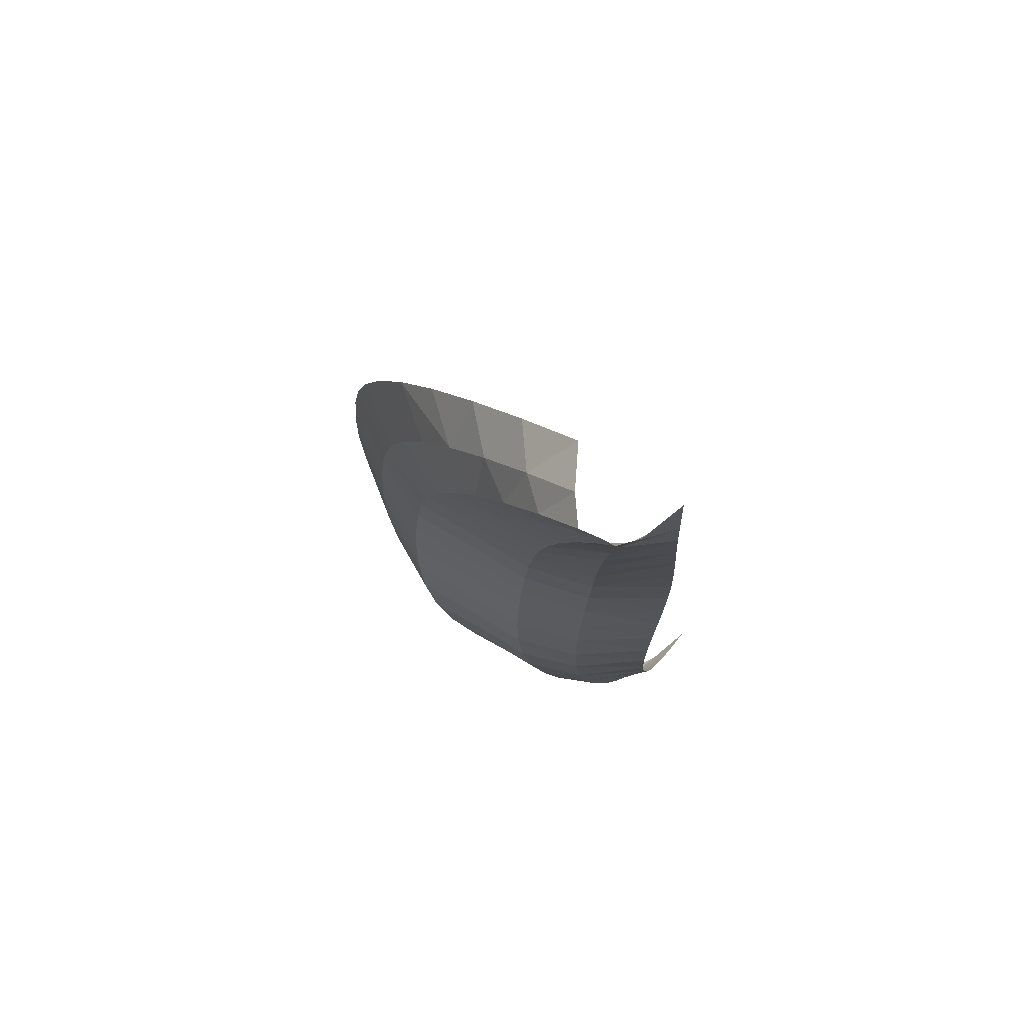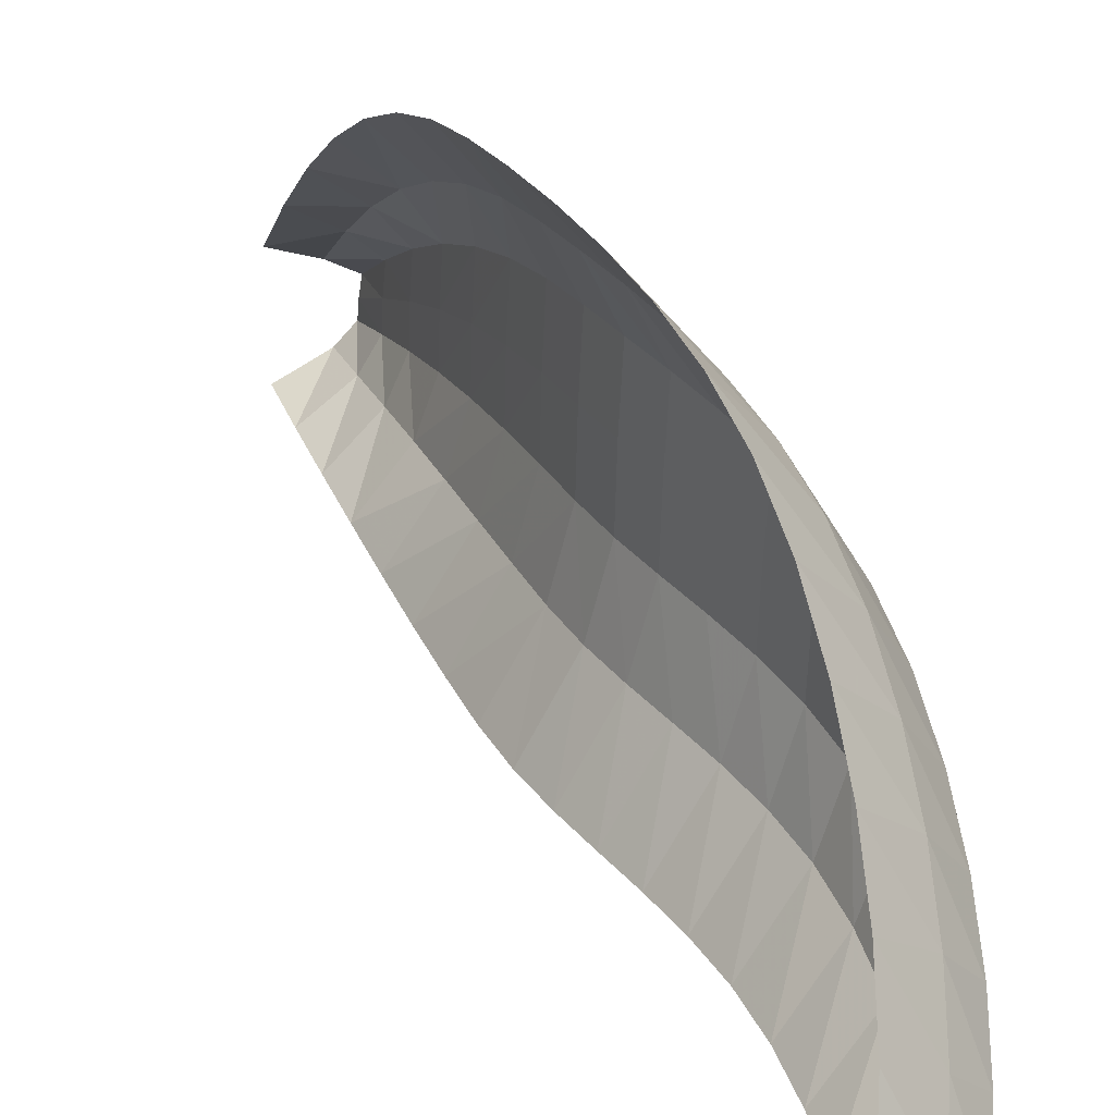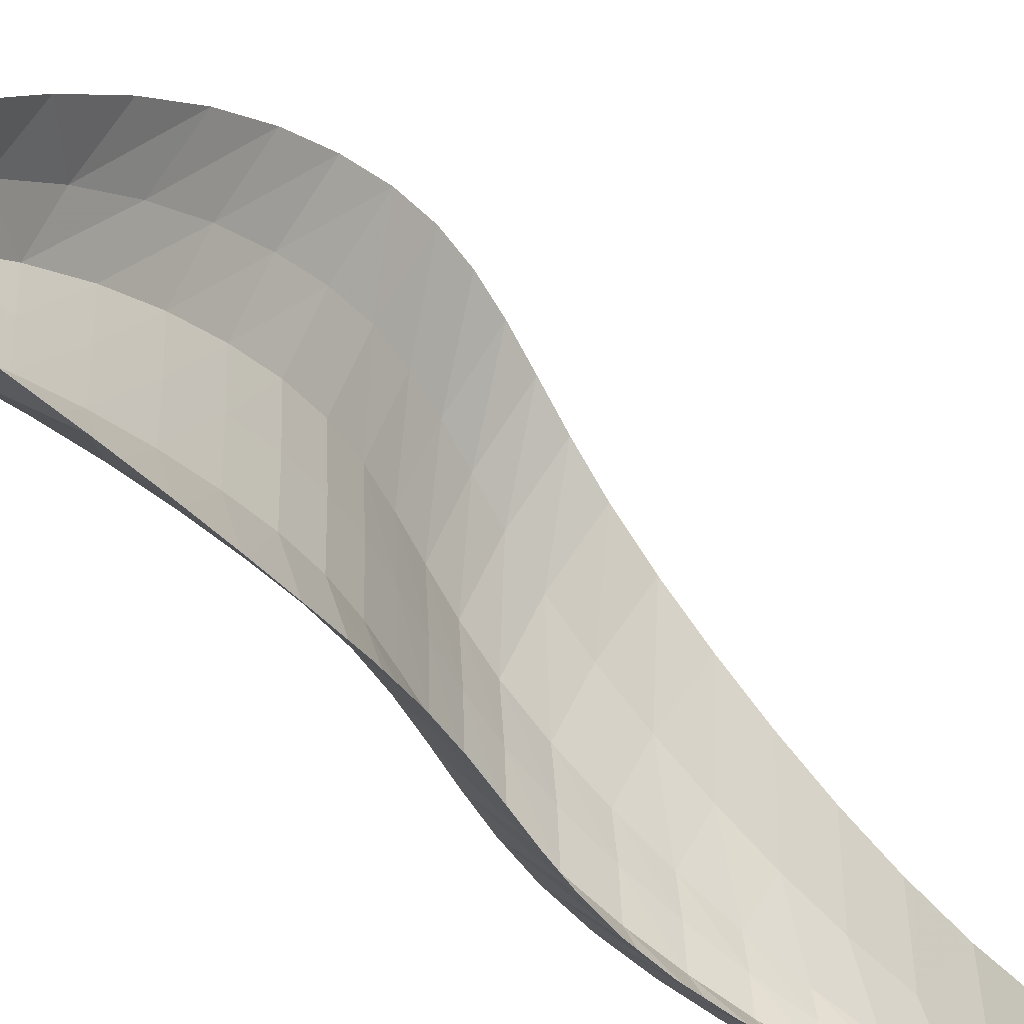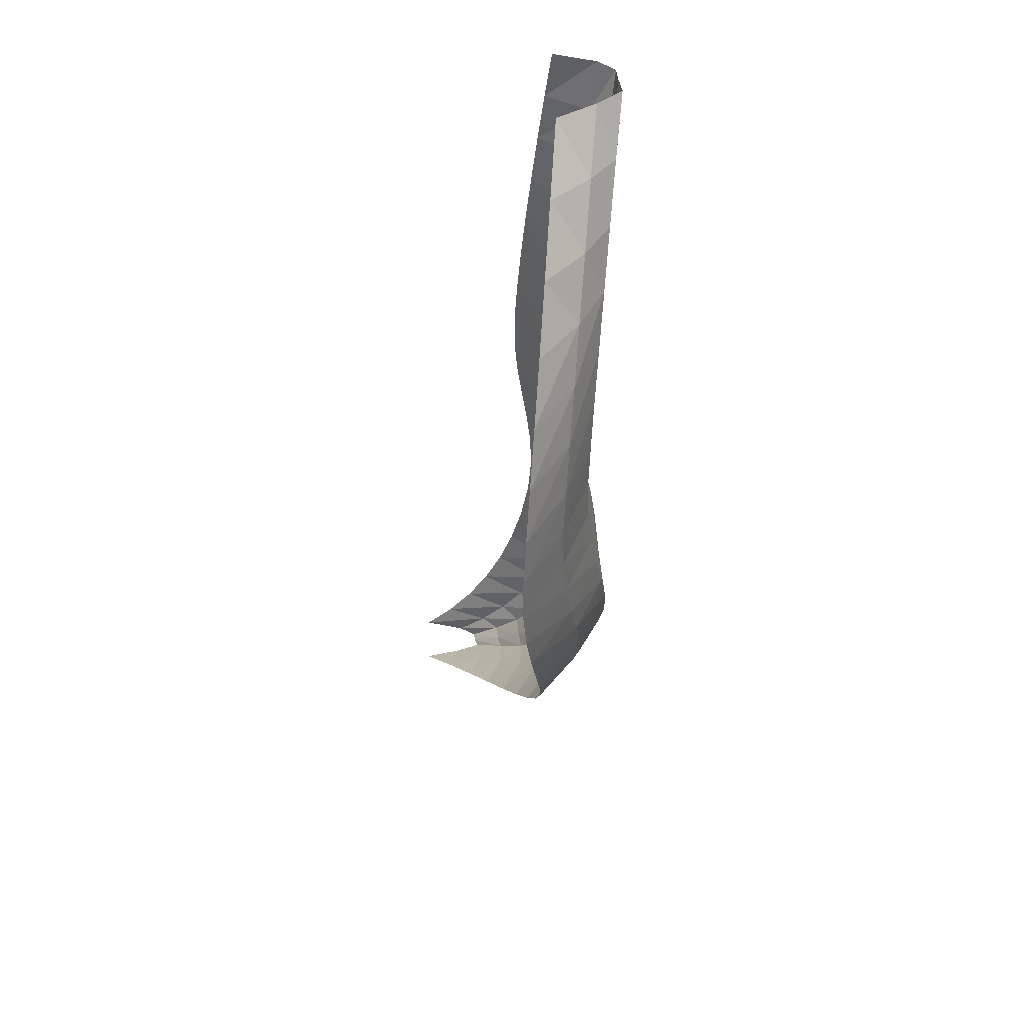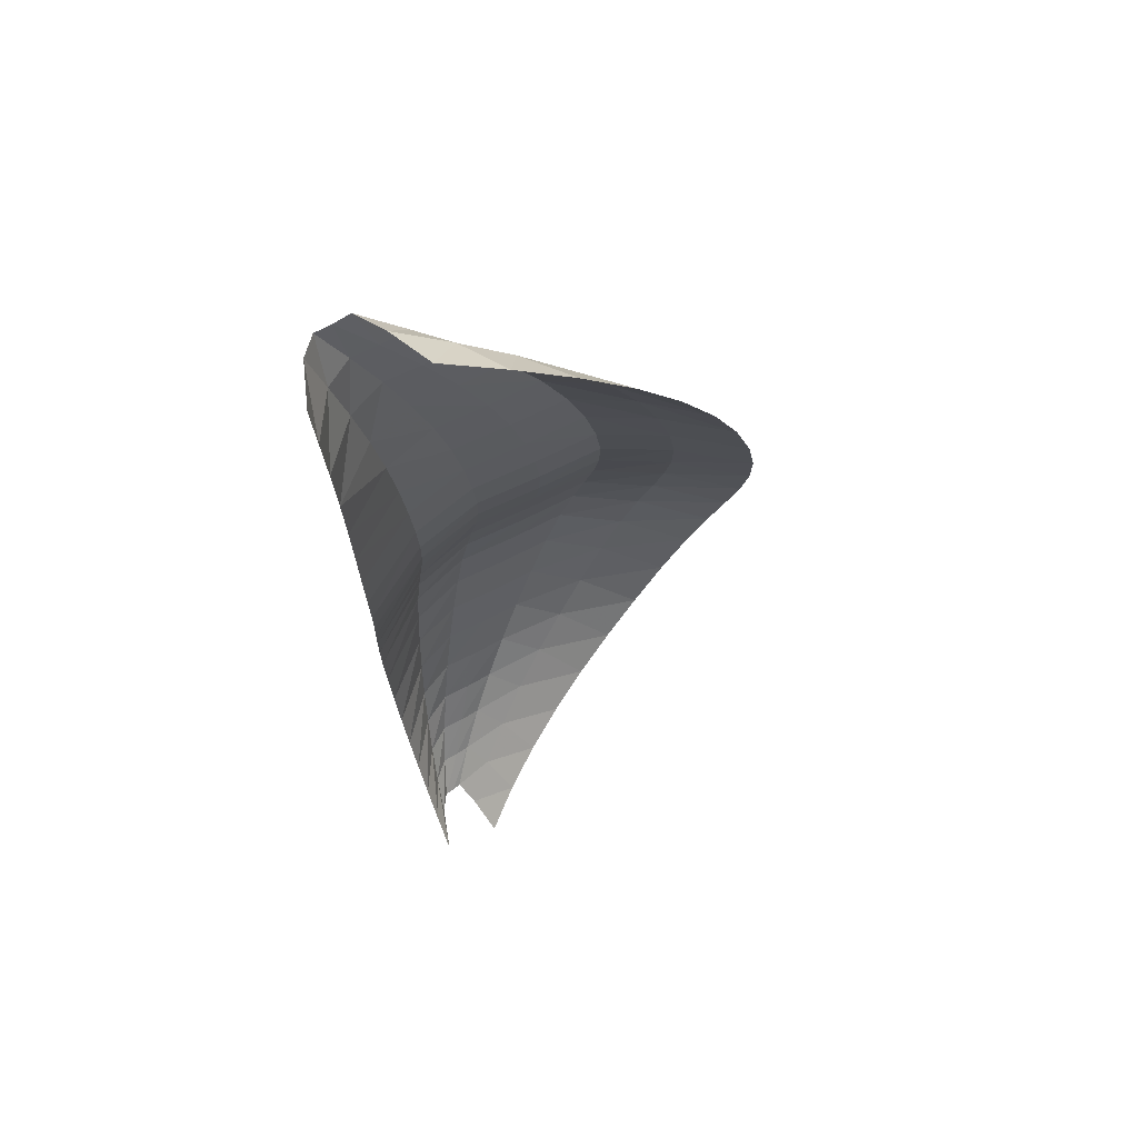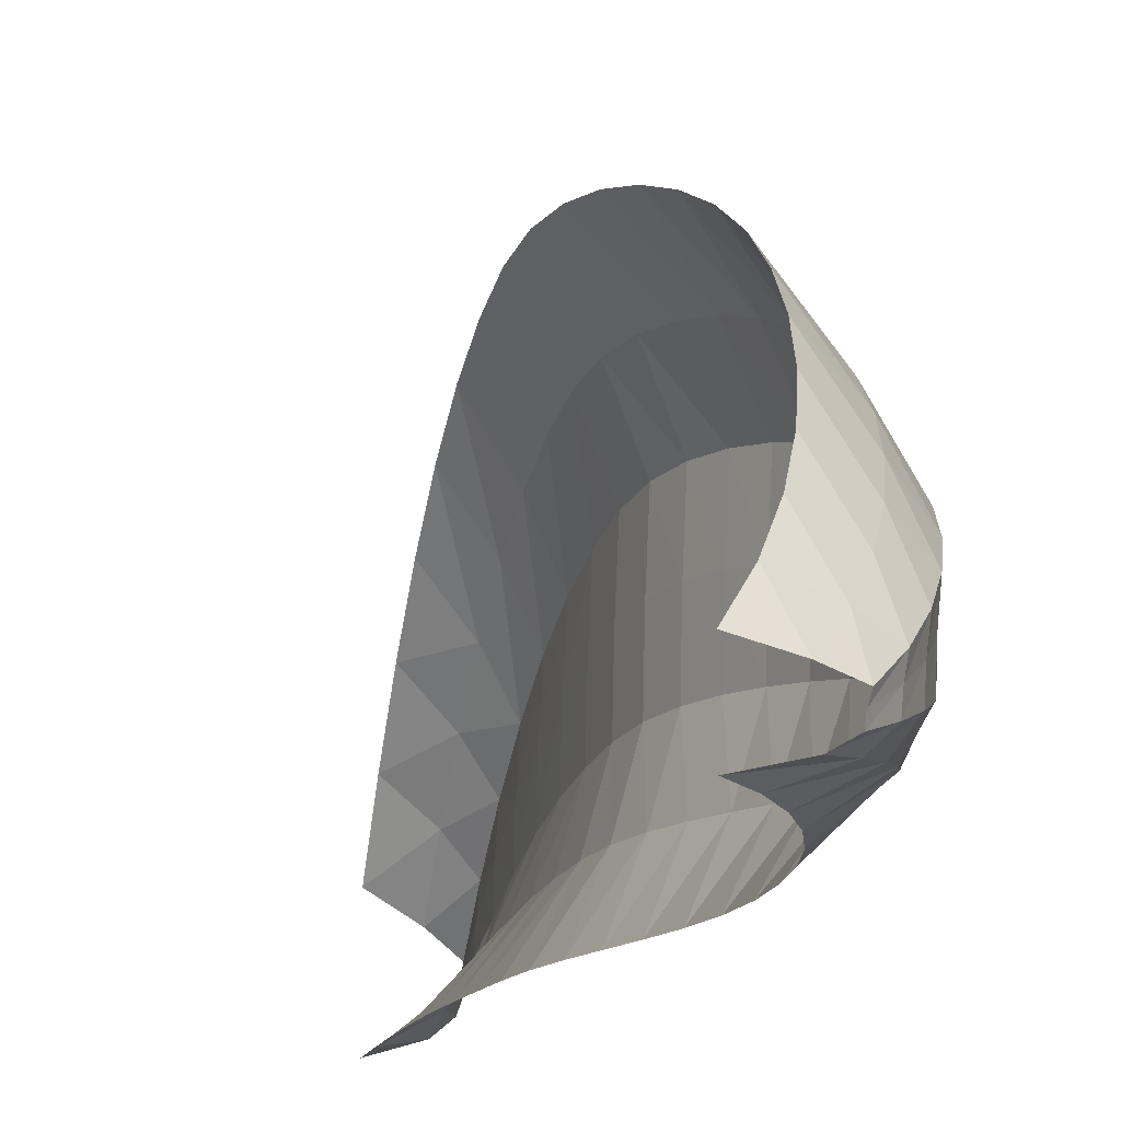
<metadata>
{"format":"obj","ext":"obj","renderer":"f3d","projection":"perspective","resolution":1024,"background":"white","views":[{"elev":71.4,"azim":123.5,"up":"+Y"},{"elev":39.1,"azim":-28.7,"up":"+Z"},{"elev":-47.7,"azim":-143.7,"up":"+Z"},{"elev":48.7,"azim":-1.2,"up":"+Y"},{"elev":69.6,"azim":-113.5,"up":"+Y"},{"elev":-14.1,"azim":-20.9,"up":"+Z"}]}
</metadata>
<code>
g Water_Wave_20A
v 0.03341 0.03291 0.03901
v 0.03208 0.03289 0.02493
v 0.00434 0.00588 0.01385
v 0.005657 0.00588 0.02238
v 0.0579 0.06342 0.0565
v 0.05654 0.06337 0.0366
v 0.07947 0.09715 0.07452
v 0.07807 0.09708 0.04864
v 0.09825 0.1338 0.09267
v 0.0968 0.1337 0.06079
v 0.1141 0.173 0.1105
v 0.1126 0.1729 0.07275
v 0.1267 0.2144 0.1276
v 0.1252 0.2143 0.08418
v 0.1357 0.2576 0.1433
v 0.1341 0.2575 0.09471
v 0.1396 0.2996 0.1563
v 0.1379 0.2995 0.1034
v 0.1381 0.3384 0.166
v 0.1364 0.3382 0.1099
v 0.1331 0.3749 0.1729
v 0.1315 0.3747 0.1145
v 0.1265 0.4103 0.1772
v 0.125 0.4102 0.1174
v 0.1203 0.4457 0.1789
v 0.1187 0.4455 0.1185
v 0.1159 0.4818 0.1778
v 0.1144 0.4817 0.1177
v 0.115 0.5197 0.1737
v 0.1135 0.5196 0.1148
v 0.1153 0.5601 0.1097
v 0.1167 0.5602 0.1662
v 0.1181 0.6032 0.1021
v 0.1195 0.6032 0.1547
v 0.1218 0.648 0.09124
v 0.1232 0.648 0.1386
v 0.1263 0.6938 0.0771
v 0.1276 0.6938 0.1178
v 0.1327 0.7399 0.09272
v 0.1314 0.7399 0.0599
v 0.1383 0.7856 0.06442
v 0.1369 0.7856 0.04045
v 0.1444 0.8299 0.03464
v 0.143 0.8299 0.02005
v 0.1179 0.5199 0.2323
v 0.1196 0.5604 0.2225
v 0.09225 0.5179 0.2908
v 0.1189 0.4821 0.2375
v 0.09275 0.4797 0.2971
v 0.1233 0.446 0.2387
v 0.09659 0.4433 0.2984
v 0.1297 0.4106 0.2364
v 0.1023 0.4078 0.2953
v 0.1363 0.3752 0.2306
v 0.1084 0.3722 0.2879
v 0.1414 0.3387 0.2214
v 0.113 0.3356 0.2763
v 0.1429 0.3 0.2084
v 0.1144 0.297 0.2601
v 0.139 0.258 0.1911
v 0.1108 0.2552 0.2385
v 0.1299 0.2147 0.1703
v 0.1025 0.2122 0.2126
v 0.1172 0.1733 0.1477
v 0.09068 0.1712 0.1844
v 0.1012 0.134 0.124
v 0.07568 0.1323 0.1549
v 0.08227 0.09729 0.09988
v 0.05768 0.09608 0.1249
v 0.06061 0.06351 0.07593
v 0.03671 0.06272 0.09509
v 0.03607 0.03295 0.05264
v 0.01257 0.03257 0.06604
v 0.008293 0.00588 0.03047
v -0.01505 0.00588 0.03834
v -0.0238 0.03198 0.07943
v -0.05137 0.00588 0.04625
v 2.19e-05 0.06152 0.1142
v 0.02036 0.09425 0.1498
v 0.03744 0.1299 0.1857
v 0.05137 0.1681 0.2209
v 0.06215 0.2086 0.2546
v 0.06969 0.2511 0.2857
v 0.07289 0.2926 0.3116
v 0.07166 0.3312 0.3312
v 0.06759 0.3678 0.3453
v 0.06233 0.4036 0.3542
v 0.05743 0.4394 0.3582
v 0.05433 0.4762 0.3568
v 0.05437 0.5148 0.3496
v 0.09439 0.5587 0.2788
v 0.05692 0.5561 0.3356
v 0.09754 0.6021 0.2602
v 0.06045 0.6001 0.3136
v 0.1223 0.6034 0.2073
v 0.1016 0.6472 0.2343
v 0.06484 0.6458 0.2831
v 0.126 0.6481 0.1862
v 0.1064 0.6933 0.201
v 0.06988 0.6925 0.244
v 0.1303 0.6939 0.159
v 0.0754 0.7393 0.1973
v 0.1117 0.7397 0.1612
v 0.1354 0.7399 0.1264
v 0.08122 0.7854 0.1448
v 0.1175 0.7855 0.1163
v 0.1409 0.7856 0.08963
v 0.08733 0.8299 0.08922
v 0.1237 0.8299 0.06894
v 0.147 0.8299 0.05084
v -0.05137 0.00588 -0.005517
v -0.01145 0.00588 0.004637
v 0.01619 0.03263 0.01016
v -0.0238 0.03198 -0.005517
v 0.04038 0.06284 0.016
v 2.19e-05 0.06152 -0.005517
v 0.06144 0.09626 0.02203
v 0.02036 0.09425 -0.005517
v 0.07956 0.1326 0.02813
v 0.03744 0.1299 -0.005517
v 0.0947 0.1715 0.03414
v 0.05137 0.1681 -0.005517
v 0.1066 0.2126 0.0399
v 0.06215 0.2086 -0.005517
v 0.1151 0.2556 0.0452
v 0.06969 0.2511 -0.005517
v 0.1187 0.2974 0.04959
v 0.07289 0.2926 -0.005517
v 0.1173 0.3361 0.05287
v 0.07166 0.3312 -0.005517
v 0.1126 0.3727 0.05518
v 0.06759 0.3678 -0.005517
v 0.1064 0.4082 0.05659
v 0.06233 0.4036 -0.005517
v 0.1006 0.4437 0.05711
v 0.05743 0.4394 -0.005517
v 0.09672 0.4801 0.05668
v 0.05433 0.4762 -0.005517
v 0.09614 0.5182 0.05518
v 0.05437 0.5148 -0.005517
v 0.05692 0.5561 -0.005204
v 0.09823 0.559 0.05271
v 0.06045 0.6001 -0.004554
v 0.1013 0.6023 0.04907
v 0.06484 0.6458 -0.003977
v 0.1053 0.6473 0.04379
v 0.06988 0.6925 -0.003785
v 0.1101 0.6934 0.03664
v 0.1154 0.7397 0.02771
v 0.0754 0.7393 -0.004105
v 0.1211 0.7855 0.01746
v 0.08122 0.7854 -0.004812
v 0.1273 0.8299 0.006766
v 0.08733 0.8299 -0.005517
f 3 2 1
f 4 3 1
f 1 2 5
f 2 6 5
f 5 6 7
f 6 8 7
f 7 8 9
f 8 10 9
f 9 10 11
f 10 12 11
f 11 12 13
f 12 14 13
f 13 14 15
f 14 16 15
f 15 16 17
f 16 18 17
f 17 18 19
f 18 20 19
f 19 20 21
f 20 22 21
f 21 22 23
f 22 24 23
f 23 24 25
f 24 26 25
f 25 26 27
f 26 28 27
f 27 28 29
f 28 30 29
f 29 30 31
f 32 29 31
f 32 31 33
f 34 32 33
f 34 33 35
f 36 34 35
f 36 35 37
f 38 36 37
f 38 37 39
f 37 40 39
f 39 40 41
f 40 42 41
f 41 42 43
f 42 44 43
f 45 29 32
f 46 45 32
f 46 32 34
f 47 45 46
f 48 45 47
f 49 48 47
f 50 48 49
f 51 50 49
f 52 50 51
f 53 52 51
f 54 52 53
f 55 54 53
f 56 54 55
f 57 56 55
f 58 56 57
f 59 58 57
f 60 58 59
f 61 60 59
f 62 60 61
f 63 62 61
f 64 62 63
f 65 64 63
f 66 64 65
f 67 66 65
f 68 66 67
f 69 68 67
f 70 68 69
f 71 70 69
f 72 70 71
f 73 72 71
f 74 72 73
f 75 74 73
f 75 73 76
f 77 75 76
f 74 4 72
f 4 1 72
f 72 1 70
f 73 71 78
f 76 73 78
f 1 5 70
f 70 5 68
f 71 69 79
f 78 71 79
f 5 7 68
f 79 69 80
f 69 67 80
f 80 67 81
f 67 65 81
f 81 65 82
f 65 63 82
f 82 63 83
f 63 61 83
f 83 61 84
f 61 59 84
f 84 59 85
f 59 57 85
f 85 57 86
f 57 55 86
f 86 55 87
f 55 53 87
f 87 53 88
f 53 51 88
f 88 51 89
f 51 49 89
f 89 49 90
f 49 47 90
f 90 47 91
f 92 90 91
f 91 47 46
f 92 91 93
f 94 92 93
f 91 46 95
f 93 91 95
f 95 46 34
f 94 93 96
f 97 94 96
f 93 95 98
f 96 93 98
f 95 34 36
f 98 95 36
f 97 96 99
f 100 97 99
f 96 98 101
f 99 96 101
f 98 36 38
f 101 98 38
f 100 99 102
f 99 103 102
f 99 101 103
f 101 104 103
f 101 38 104
f 38 39 104
f 102 103 105
f 103 106 105
f 103 104 106
f 104 107 106
f 104 39 107
f 39 41 107
f 105 106 108
f 106 109 108
f 106 107 109
f 107 110 109
f 107 41 110
f 41 43 110
f 113 112 111
f 114 113 111
f 113 2 112
f 2 3 112
f 115 113 114
f 116 115 114
f 6 2 113
f 115 6 113
f 117 115 116
f 118 117 116
f 8 6 115
f 117 8 115
f 119 117 118
f 120 119 118
f 10 8 117
f 119 10 117
f 121 119 120
f 122 121 120
f 12 10 119
f 121 12 119
f 123 121 122
f 124 123 122
f 14 12 121
f 123 14 121
f 125 123 124
f 126 125 124
f 16 14 123
f 125 16 123
f 127 125 126
f 128 127 126
f 18 16 125
f 127 18 125
f 129 127 128
f 130 129 128
f 20 18 127
f 129 20 127
f 131 129 130
f 132 131 130
f 22 20 129
f 131 22 129
f 133 131 132
f 134 133 132
f 24 22 131
f 133 24 131
f 135 133 134
f 136 135 134
f 26 24 133
f 135 26 133
f 137 135 136
f 138 137 136
f 28 26 135
f 137 28 135
f 139 137 138
f 140 139 138
f 30 28 137
f 139 30 137
f 140 141 139
f 141 142 139
f 139 142 30
f 142 31 30
f 141 143 142
f 143 144 142
f 142 144 31
f 144 33 31
f 143 145 144
f 145 146 144
f 144 146 33
f 146 35 33
f 145 147 146
f 147 148 146
f 146 148 35
f 148 37 35
f 149 148 147
f 150 149 147
f 40 37 148
f 149 40 148
f 151 149 150
f 152 151 150
f 42 40 149
f 151 42 149
f 153 151 152
f 154 153 152
f 44 42 151
f 153 44 151
f 7 9 66
f 68 7 66
f 66 9 64
f 9 11 64
f 64 11 62
f 11 13 62
f 62 13 60
f 13 15 60
f 60 15 58
f 15 17 58
f 58 17 56
f 17 19 56
f 56 19 54
f 19 21 54
f 54 21 52
f 21 23 52
f 52 23 50
f 23 25 50
f 50 25 48
f 25 27 48
f 48 27 45
f 27 29 45

</code>
